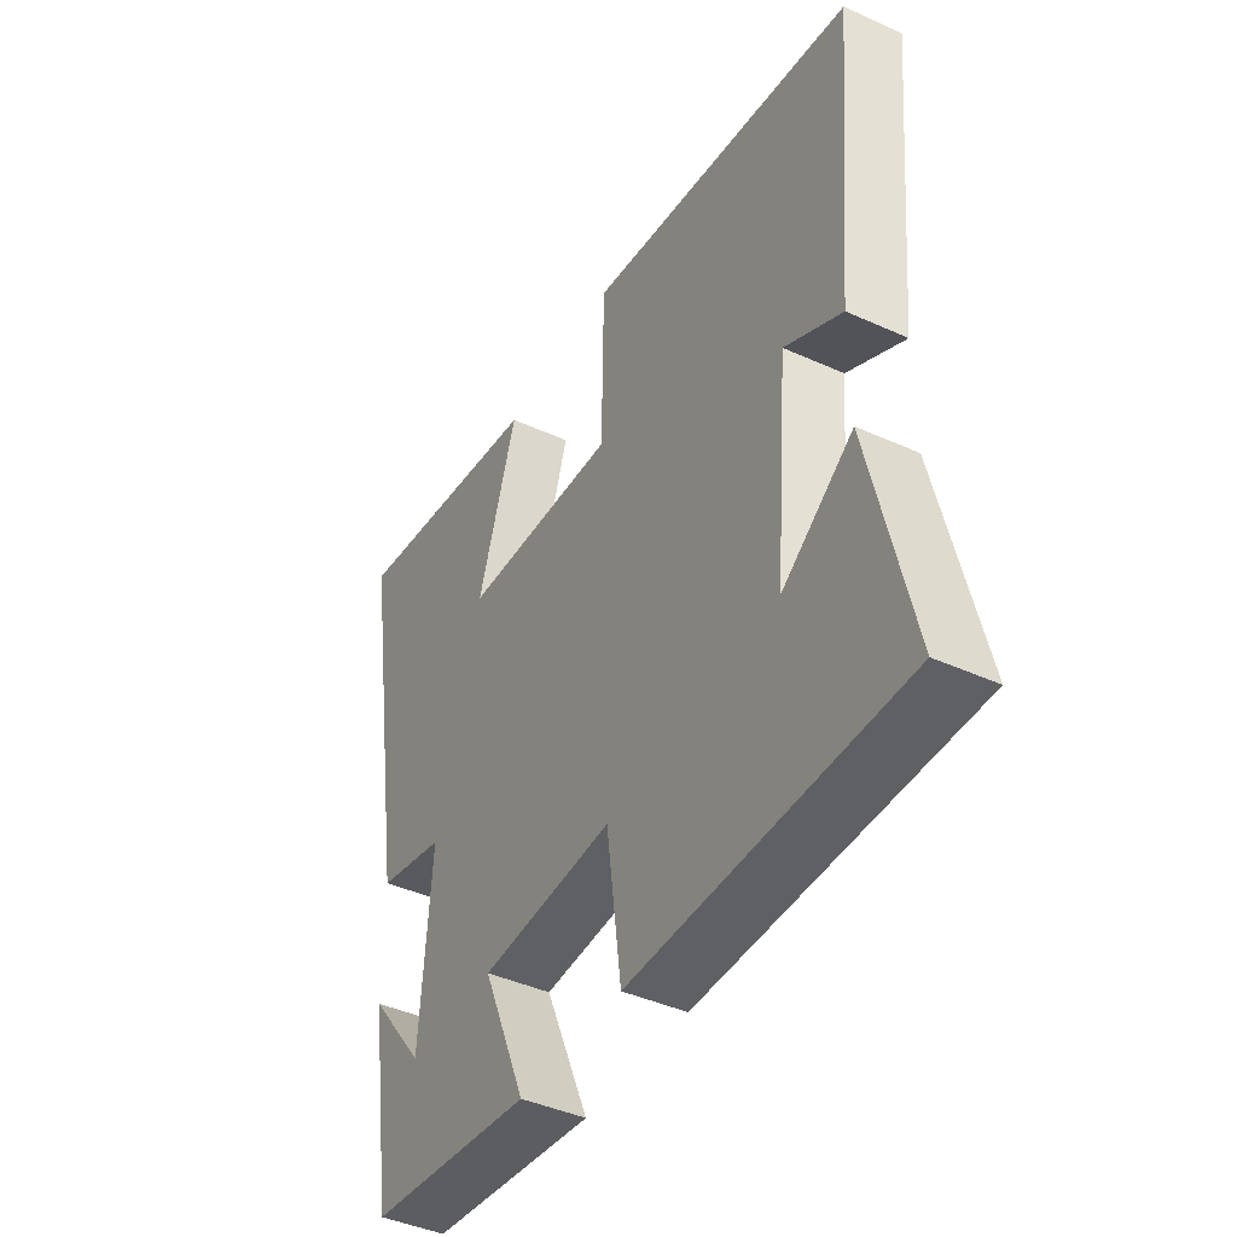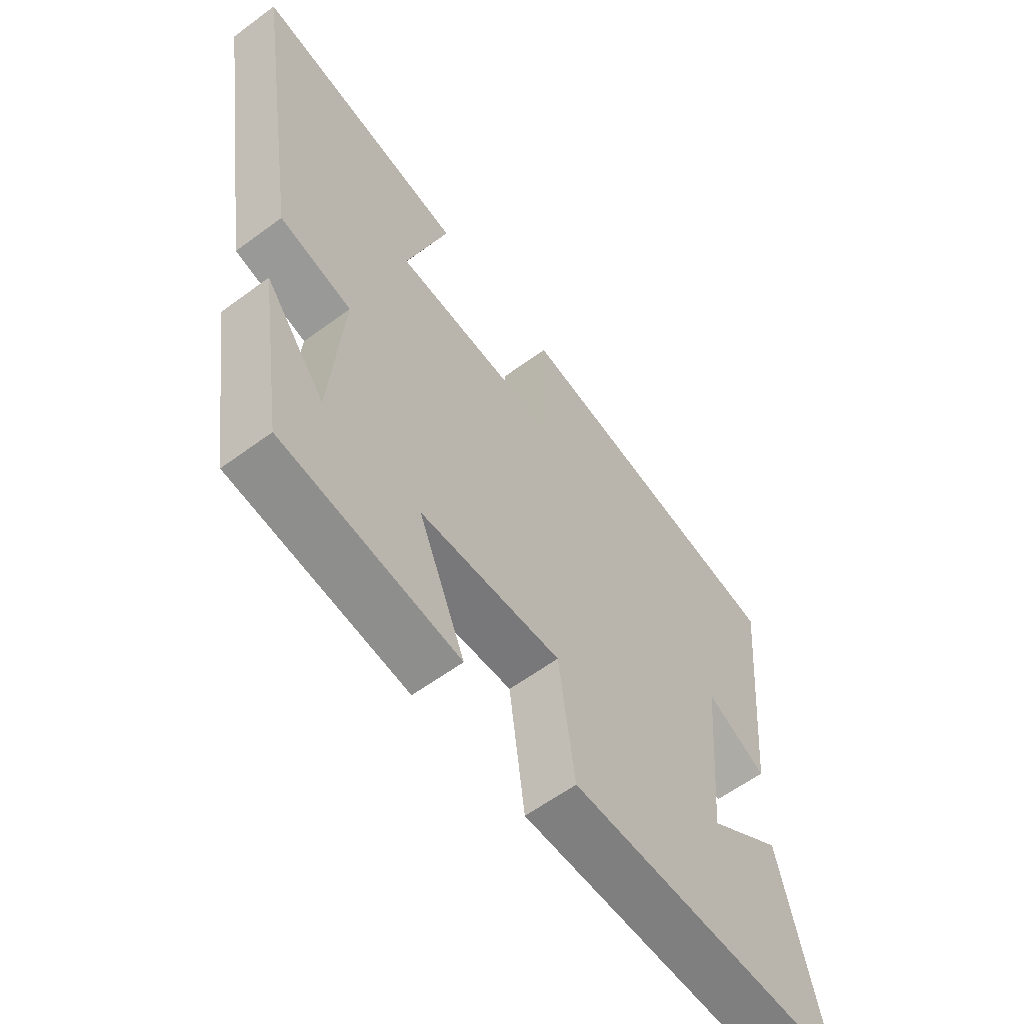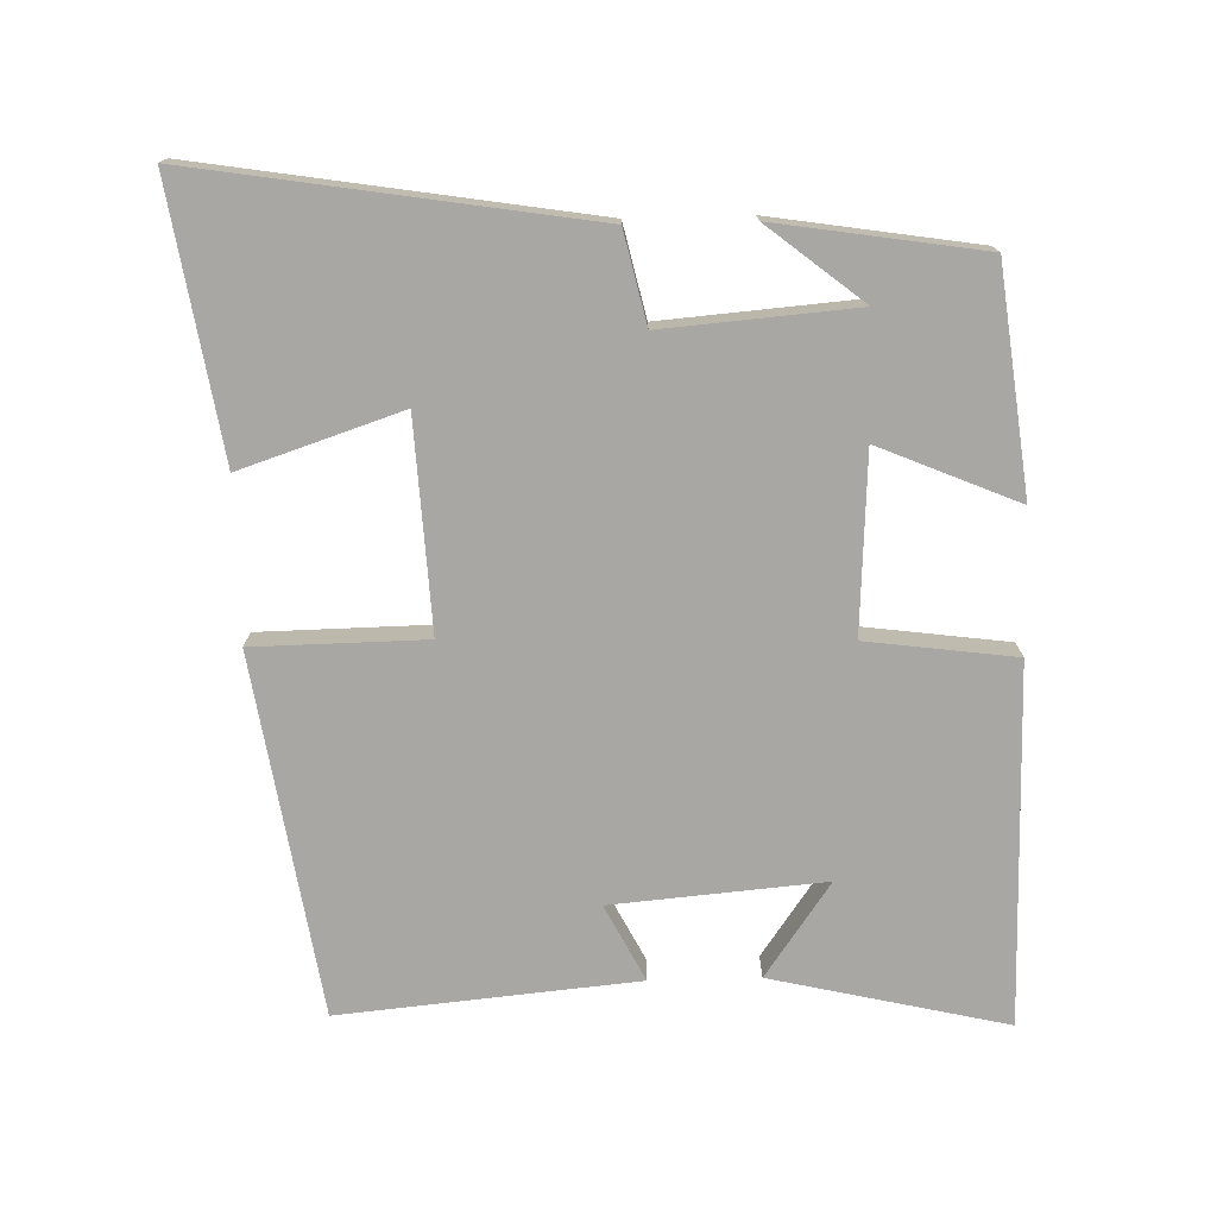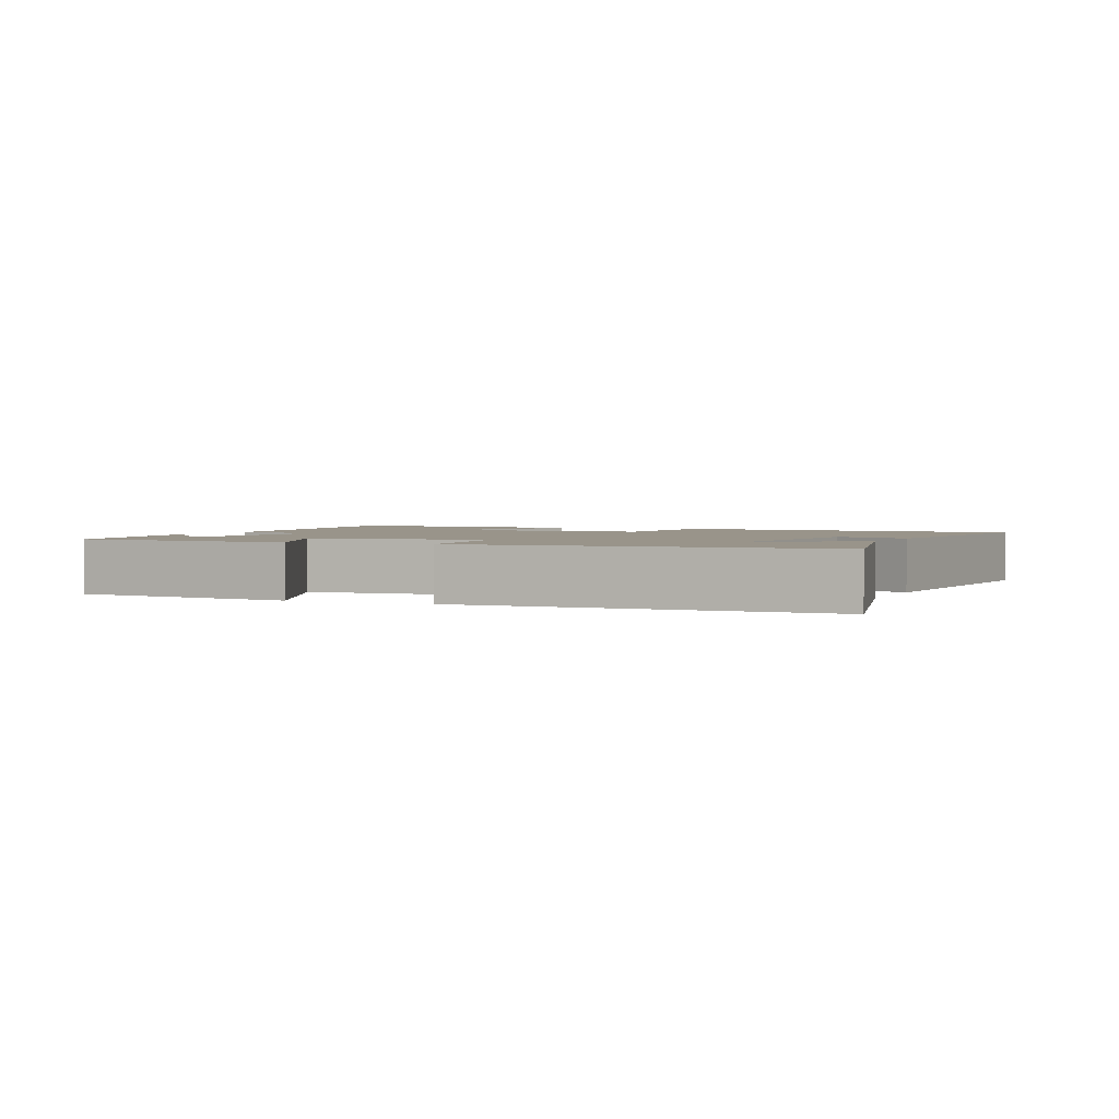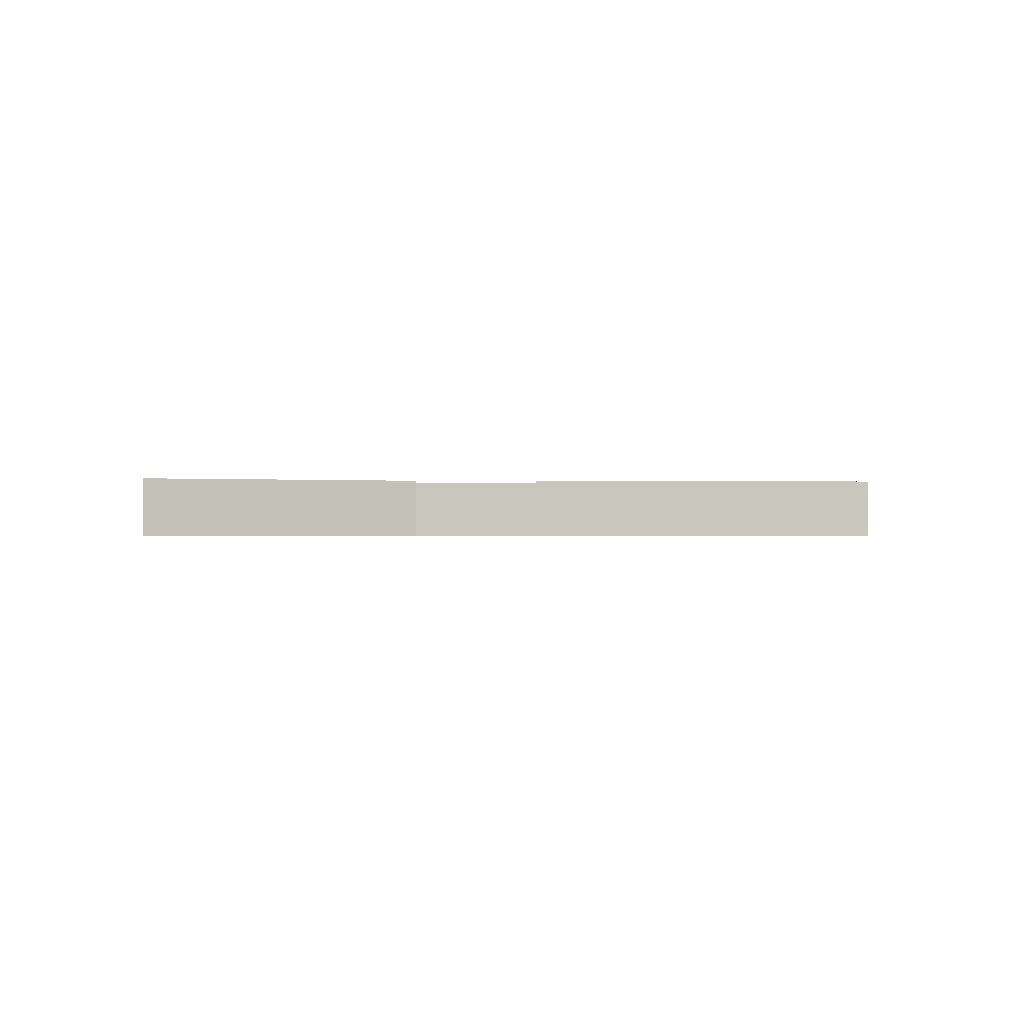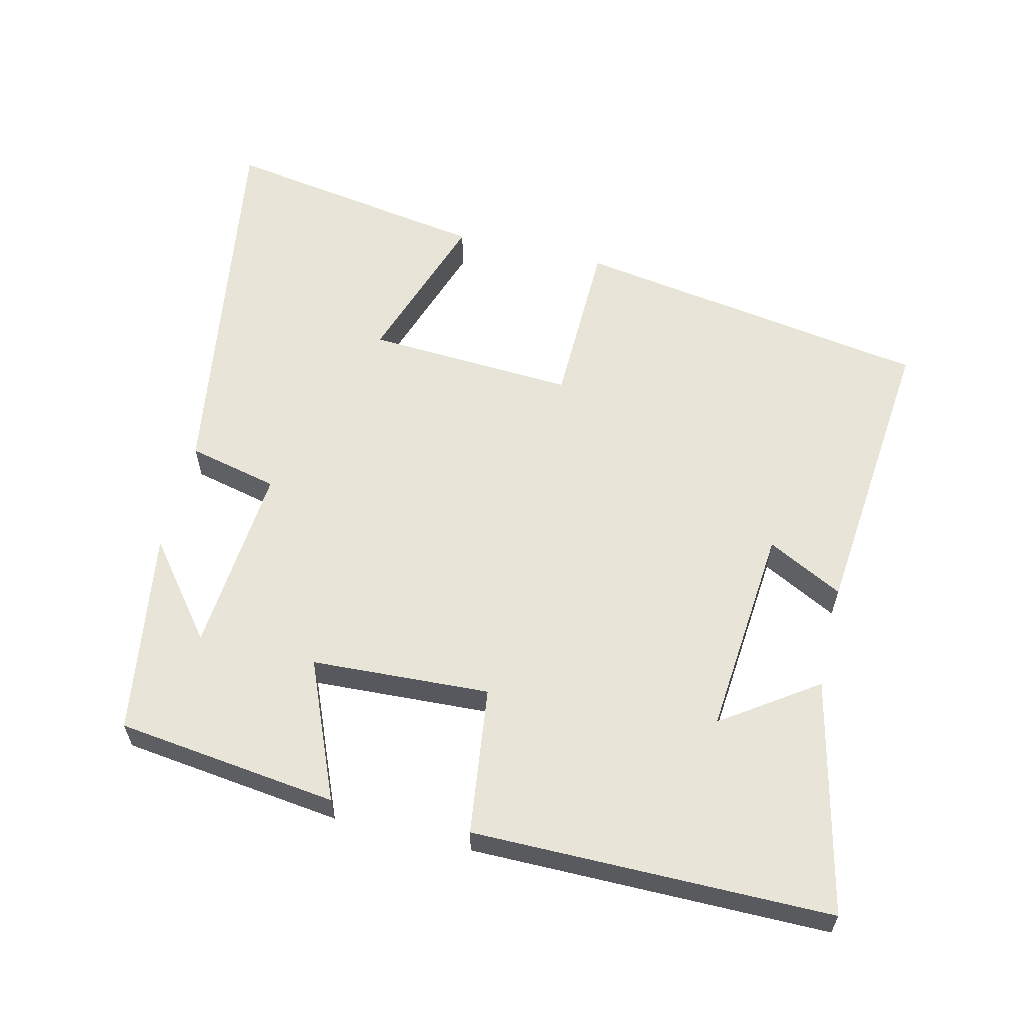
<metadata>
{"format":"obj","ext":"obj","renderer":"f3d","projection":"perspective","resolution":1024,"background":"white","views":[{"elev":-42.6,"azim":-118.4,"up":"+Z"},{"elev":-59.9,"azim":127.1,"up":"+Z"},{"elev":-74.6,"azim":91.5,"up":"+Y"},{"elev":1.9,"azim":-156.7,"up":"+Y"},{"elev":-0.5,"azim":-97.8,"up":"+Y"},{"elev":59.9,"azim":-166.3,"up":"+Y"}]}
</metadata>
<code>
v -0.54 0.07 0.419
v -0.024 0.07 0.5
v -0.02 0.07 0.254
v 0.28 0.07 0.27
v 0.204 0.07 0.5
v 0.589 0.07 0.562
v 0.5 0.07 0.002
v 0.37 0.07 -0.028
v 0.392 0.07 -0.302
v 0.5 0.07 -0.166
v 0.454 0.07 -0.461
v 0.136 0.07 -0.5
v 0.22 0.07 -0.301
v -0.036 0.07 -0.287
v -0.064 0.07 -0.5
v -0.578 0.07 -0.498
v -0.5 0.07 -0.161
v -0.365 0.07 -0.255
v -0.391 0.07 0.049
v -0.5 0.07 -0.007
v -0.54 0 0.419
v -0.024 0 0.5
v -0.02 0 0.254
v 0.28 0 0.27
v 0.204 0 0.5
v 0.589 0 0.562
v 0.5 0 0.002
v 0.37 0 -0.028
v 0.392 0 -0.302
v 0.5 0 -0.166
v 0.454 0 -0.461
v 0.136 0 -0.5
v 0.22 0 -0.301
v -0.036 0 -0.287
v -0.064 0 -0.5
v -0.578 0 -0.498
v -0.5 0 -0.161
v -0.365 0 -0.255
v -0.391 0 0.049
v -0.5 0 -0.007
f 1 2 3
f 20 1 3
f 19 20 3
f 18 19 3 4
f 15 16 17 18
f 14 15 18
f 13 14 18 4
f 11 12 13
f 9 10 11
f 9 11 13
f 8 9 13 4
f 4 5 6 7
f 4 7 8
f 23 22 21
f 23 21 40
f 23 40 39
f 24 23 39 38
f 38 37 36 35
f 38 35 34
f 24 38 34 33
f 33 32 31
f 31 30 29
f 33 31 29
f 24 33 29 28
f 27 26 25 24
f 28 27 24
f 1 21 22 2
f 2 22 23 3
f 3 23 24 4
f 4 24 25 5
f 5 25 26 6
f 6 26 27 7
f 7 27 28 8
f 8 28 29 9
f 9 29 30 10
f 10 30 31 11
f 11 31 32 12
f 12 32 33 13
f 13 33 34 14
f 14 34 35 15
f 15 35 36 16
f 16 36 37 17
f 17 37 38 18
f 18 38 39 19
f 19 39 40 20
f 20 40 21 1

</code>
